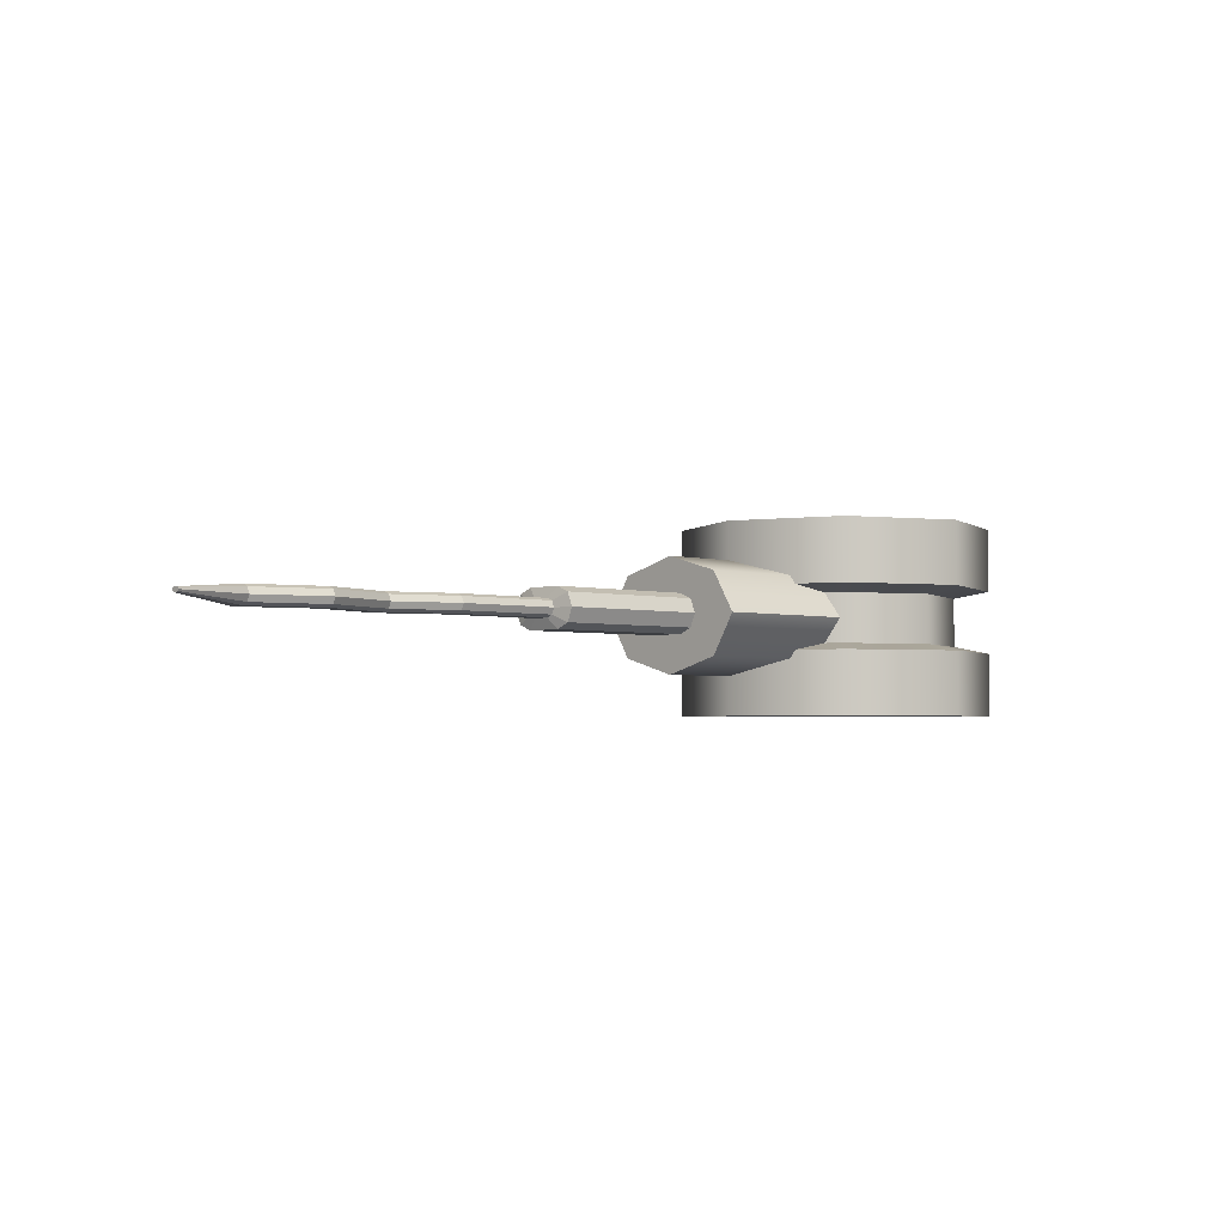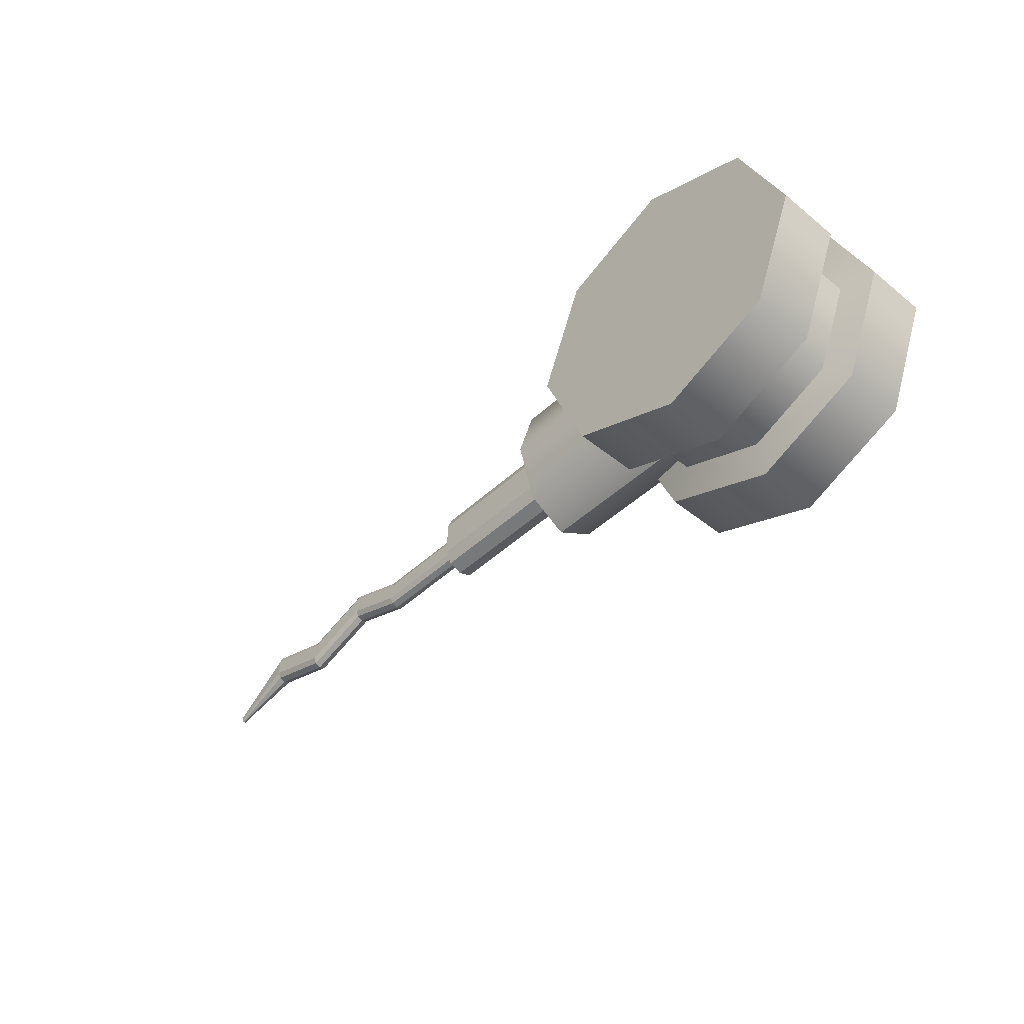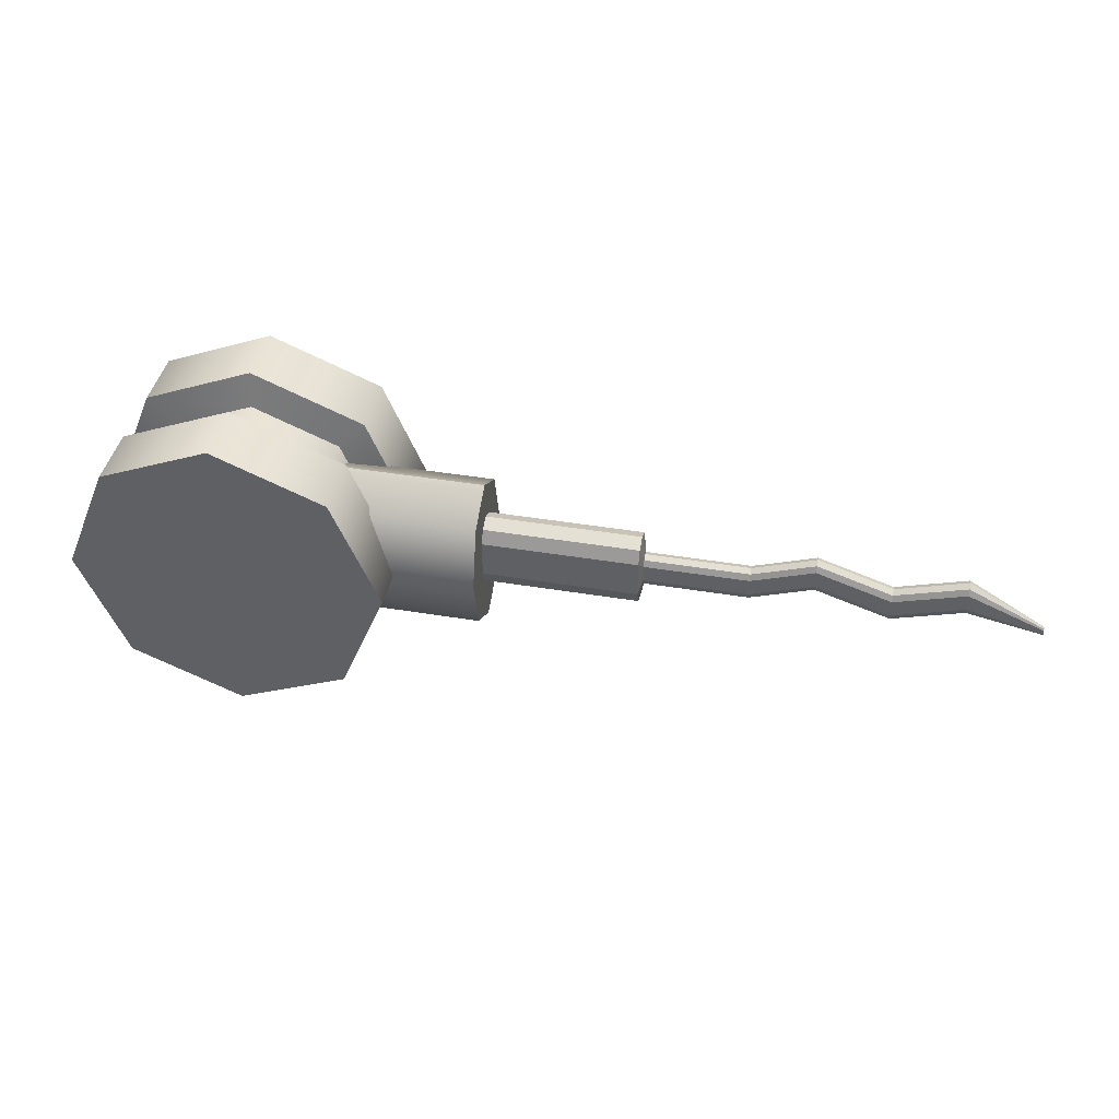
<metadata>
{"format":"obj","ext":"obj","renderer":"f3d","projection":"perspective","resolution":1024,"background":"white","views":[{"elev":-3.0,"azim":137.3,"up":"+Y"},{"elev":-45.3,"azim":-133.1,"up":"+Z"},{"elev":41.2,"azim":11.5,"up":"+Z"}]}
</metadata>
<code>
g LongArmPick
v -1.075 0.9081 -1.064
v -0.0177 0.9081 -1.502
v 1.039 0.908 -1.064
v -1.513 0.908 -0.007257
v 1.477 0.908 -0.007257
v -1.075 0.908 1.05
v 1.039 0.908 1.05
v -0.0177 0.908 1.488
v 1.039 -0.9081 -1.064
v -0.0177 -0.908 -1.502
v -1.075 -0.9081 -1.064
v 1.477 -0.9081 -0.007257
v -1.513 -0.9081 -0.007257
v 1.039 -0.9081 1.05
v -1.075 -0.9081 1.05
v -0.0177 -0.9081 1.488
v -0.0177 -0.3027 1.488
v 1.039 -0.3027 1.05
v 1.039 -0.9081 1.05
v -0.0177 -0.9081 1.488
v -1.075 -0.3027 1.05
v -1.075 -0.9081 1.05
v -1.075 -0.3027 -1.064
v -1.513 -0.9081 -0.007257
v -1.075 -0.9081 -1.064
v -1.513 -0.3027 -0.007257
v -1.075 -0.9081 1.05
v -1.075 -0.3027 1.05
v 1.039 -0.3027 -1.064
v -0.0177 -0.908 -1.502
v 1.039 -0.9081 -1.064
v -0.0177 -0.3027 -1.502
v -1.075 -0.9081 -1.064
v -1.075 -0.3027 -1.064
v 1.039 -0.3027 1.05
v 1.477 -0.9081 -0.007257
v 1.039 -0.9081 1.05
v 1.477 -0.3027 -0.007257
v 1.039 -0.9081 -1.064
v 1.039 -0.3027 -1.064
v 0.5808 0.5385 -0.01575
v 0.5808 0.3808 -0.5712
v 2.241 0.3808 -0.5712
v 2.241 0.5385 -0.01575
v 0.5808 0.3808 0.5397
v 2.241 0.3808 0.5397
v 0.5808 0.3808 -0.5712
v 0.5808 -3.26e-06 -0.8013
v 2.241 -3.26e-06 -0.8013
v 2.241 0.3808 -0.5712
v 0.5808 -3.26e-06 -0.8013
v 0.5808 -0.3808 -0.5712
v 2.241 -0.3808 -0.5712
v 2.241 -3.26e-06 -0.8013
v 0.5808 -0.3808 -0.5712
v 2.241 -0.5385 -0.01575
v 2.241 -0.3808 -0.5712
v 0.5808 -0.5385 -0.01575
v 2.241 -0.3808 0.5397
v 0.5808 -0.3808 0.5397
v 0.5808 -0.3808 0.5397
v 0.5808 -3.23e-06 0.7698
v 2.241 -3.23e-06 0.7698
v 2.241 -0.3808 0.5397
v 2.241 -0.3808 -0.5712
v 2.241 -0.5385 -0.01575
v 2.241 -0.3808 0.5397
v 2.241 -3.26e-06 -0.8013
v 2.241 -3.23e-06 0.7698
v 2.241 0.3808 -0.5712
v 2.241 0.3808 0.5397
v 2.241 0.5385 -0.01575
v 0.5808 -3.23e-06 0.7698
v 0.5808 0.3808 0.5397
v 2.241 0.3808 0.5397
v 2.241 -3.23e-06 0.7698
v 0.5808 -0.3808 0.5397
v 0.5808 -0.5385 -0.01575
v 0.5808 -0.3808 -0.5712
v 0.5808 -3.26e-06 -0.8013
v 0.5808 -3.23e-06 0.7698
v 0.5808 0.3808 -0.5712
v 0.5808 0.3808 0.5397
v 0.5808 0.5385 -0.01575
v 1.477 0.908 -0.007257
v 1.039 0.908 -1.064
v 1.039 0.3027 -1.064
v 1.477 0.3027 -0.007257
v 1.039 0.908 1.05
v 1.039 0.3027 1.05
v -0.0177 0.9081 -1.502
v -1.075 0.9081 -1.064
v -1.075 0.3027 -1.064
v -0.0177 0.3027 -1.502
v 1.039 0.908 -1.064
v 1.039 0.3027 -1.064
v -1.513 0.908 -0.007257
v -1.075 0.908 1.05
v -1.075 0.3027 1.05
v -1.513 0.3027 -0.007257
v -1.075 0.9081 -1.064
v -1.075 0.3027 -1.064
v -1.075 0.908 1.05
v -0.0177 0.3027 1.488
v -1.075 0.3027 1.05
v -0.0177 0.908 1.488
v 1.039 0.3027 1.05
v 1.039 0.908 1.05
v 1.141 0.2346 -0.007257
v 0.8015 0.2346 -0.8264
v 0.8015 -0.2346 -0.8264
v 1.141 -0.2346 -0.007257
v 0.8015 0.2346 0.8119
v 0.8015 -0.2346 0.8119
v -0.0177 0.2346 -1.166
v -0.8369 0.2346 -0.8264
v -0.8369 -0.2346 -0.8264
v -0.0177 -0.2346 -1.166
v 0.8015 0.2346 -0.8264
v 0.8015 -0.2346 -0.8264
v -1.176 0.2346 -0.007257
v -0.8369 0.2346 0.8119
v -0.8369 -0.2346 0.8119
v -1.176 -0.2346 -0.007257
v -0.8369 0.2346 -0.8264
v -0.8369 -0.2346 -0.8264
v -0.8369 0.2346 0.8119
v -0.0177 -0.2346 1.151
v -0.8369 -0.2346 0.8119
v -0.0177 0.2346 1.151
v 0.8015 -0.2346 0.8119
v 0.8015 0.2346 0.8119
v 3.741 0.0946 0.1057
v 4.721 0.0946 0.1057
v 4.721 0.06983 0.1655
v 3.741 0.06983 0.1655
v 2.056 0.1953 -0.1518
v 2.056 0.141 -0.2828
v 3.708 0.141 -0.2828
v 3.708 0.1953 -0.1518
v 3.741 -0.07454 -0.0581
v 4.721 -0.07454 -0.0581
v 4.721 -0.04977 -0.1179
v 3.741 -0.04977 -0.1179
v 2.056 -0.1752 -0.1518
v 2.056 -0.1752 0.207
v 3.708 -0.1752 0.207
v 3.708 -0.1752 -0.1518
v 2.056 0.141 -0.2828
v 2.056 0.01003 -0.337
v 3.708 0.01003 -0.337
v 3.708 0.141 -0.2828
v 3.741 0.01003 -0.1427
v 4.721 0.01003 -0.1427
v 4.721 0.06983 -0.1179
v 3.741 0.06983 -0.1179
v 3.708 0.141 0.338
v 3.741 0.06983 0.1655
v 3.741 0.01003 0.1903
v 3.708 0.01003 0.3923
v 2.056 0.01003 -0.337
v 2.056 -0.121 -0.2828
v 3.708 -0.121 -0.2828
v 3.708 0.01003 -0.337
v 3.741 0.0946 -0.0581
v 4.721 0.0946 0.1057
v 3.741 0.0946 0.1057
v 4.721 0.0946 -0.0581
v 5.311 0.0946 0.3082
v 5.311 0.0946 0.1444
v 6.015 0.0946 0.0793
v 6.015 0.0946 -0.08451
v 6.675 0.0946 0.273
v 6.675 0.0946 0.1092
v 2.056 0.141 0.338
v 2.056 0.1953 0.207
v 3.708 0.1953 0.207
v 3.708 0.141 0.338
v 2.056 -0.121 -0.2828
v 2.056 -0.1752 -0.1518
v 3.708 -0.1752 -0.1518
v 3.708 -0.121 -0.2828
v 3.708 0.1953 -0.1518
v 3.708 0.1953 0.207
v 2.056 0.1953 0.207
v 2.056 0.1953 -0.1518
v 2.056 0.01003 0.3923
v 2.056 0.141 0.338
v 3.708 0.141 0.338
v 3.708 0.01003 0.3923
v 2.056 0.1953 -0.1518
v 2.056 0.1953 0.207
v 2.056 0.141 0.338
v 2.056 0.141 -0.0208
v 2.056 0.141 -0.2828
v 2.056 0.01003 0.3923
v 2.056 0.01003 0.03345
v 2.056 0.01003 -0.337
v 2.056 -0.121 0.338
v 2.056 -0.121 -0.2828
v 2.056 -0.121 -0.0208
v 2.056 -0.1752 0.207
v 2.056 -0.1752 -0.1518
v 3.708 0.01003 -0.337
v 3.741 0.01003 -0.1427
v 3.741 0.06983 -0.1179
v 3.708 0.141 -0.2828
v 2.056 -0.121 0.338
v 2.056 0.01003 0.3923
v 3.708 0.01003 0.3923
v 3.708 -0.121 0.338
v 3.708 0.01003 0.3923
v 3.741 0.01003 0.1903
v 3.741 -0.04977 0.1655
v 3.708 -0.121 0.338
v 3.708 -0.1752 -0.1518
v 3.741 -0.07454 -0.0581
v 3.741 -0.04977 -0.1179
v 3.708 -0.121 -0.2828
v 2.056 -0.1752 0.207
v 2.056 -0.121 0.338
v 3.708 -0.121 0.338
v 3.708 -0.1752 0.207
v 3.741 -0.04977 0.1655
v 4.721 -0.04977 0.1655
v 4.721 -0.07454 0.1057
v 3.741 -0.07454 0.1057
v 3.708 0.1953 -0.1518
v 3.741 0.0946 -0.0581
v 3.741 0.0946 0.1057
v 3.708 0.1953 0.207
v 3.708 0.141 -0.2828
v 3.741 0.06983 -0.1179
v 3.741 0.0946 -0.0581
v 3.708 0.1953 -0.1518
v 3.708 -0.1752 0.207
v 3.741 -0.07454 0.1057
v 3.741 -0.07454 -0.0581
v 3.708 -0.1752 -0.1518
v 3.708 -0.121 -0.2828
v 3.741 -0.04977 -0.1179
v 3.741 0.01003 -0.1427
v 3.708 0.01003 -0.337
v 3.708 0.1953 0.207
v 3.741 0.0946 0.1057
v 3.741 0.06983 0.1655
v 3.708 0.141 0.338
v 3.708 -0.121 0.338
v 3.741 -0.04977 0.1655
v 3.741 -0.07454 0.1057
v 3.708 -0.1752 0.207
v 4.721 0.01003 0.1903
v 5.311 0.01003 0.3928
v 5.311 -0.04977 0.368
v 4.721 -0.04977 0.1655
v 4.721 0.0946 0.1057
v 5.311 0.0946 0.3082
v 5.311 0.06983 0.368
v 4.721 0.06983 0.1655
v 4.721 -0.07454 -0.0581
v 5.311 -0.07454 0.1444
v 5.311 -0.04977 0.08457
v 4.721 -0.04977 -0.1179
v 4.721 0.01003 -0.1427
v 5.311 0.01003 0.0598
v 5.311 0.06983 0.08457
v 4.721 0.06983 -0.1179
v 3.741 0.01003 0.1903
v 4.721 0.01003 0.1903
v 4.721 -0.04977 0.1655
v 3.741 -0.04977 0.1655
v 3.741 -0.07454 0.1057
v 4.721 -0.07454 -0.0581
v 3.741 -0.07454 -0.0581
v 4.721 -0.07454 0.1057
v 5.311 -0.07454 0.1444
v 5.311 -0.07454 0.3082
v 6.015 -0.07454 -0.08451
v 6.015 -0.07454 0.0793
v 6.675 -0.07454 0.1092
v 6.675 -0.07454 0.273
v 3.741 -0.04977 -0.1179
v 4.721 -0.04977 -0.1179
v 4.721 0.01003 -0.1427
v 3.741 0.01003 -0.1427
v 3.741 0.06983 -0.1179
v 4.721 0.06983 -0.1179
v 4.721 0.0946 -0.0581
v 3.741 0.0946 -0.0581
v 3.741 0.06983 0.1655
v 4.721 0.06983 0.1655
v 4.721 0.01003 0.1903
v 3.741 0.01003 0.1903
v 5.311 -0.04977 0.08457
v 6.015 -0.04977 -0.1443
v 6.015 0.01003 -0.1691
v 5.311 0.01003 0.0598
v 5.311 0.01003 0.3928
v 6.015 0.01003 0.1639
v 6.015 -0.04977 0.1391
v 5.311 -0.04977 0.368
v 5.311 0.0946 0.3082
v 6.015 0.0946 0.0793
v 6.015 0.06983 0.1391
v 5.311 0.06983 0.368
v 5.311 -0.07454 0.1444
v 6.015 -0.07454 -0.08451
v 6.015 -0.04977 -0.1443
v 5.311 -0.04977 0.08457
v 4.721 -0.04977 -0.1179
v 5.311 -0.04977 0.08457
v 5.311 0.01003 0.0598
v 4.721 0.01003 -0.1427
v 4.721 0.06983 -0.1179
v 5.311 0.06983 0.08457
v 5.311 0.0946 0.1444
v 4.721 0.0946 -0.0581
v 4.721 0.06983 0.1655
v 5.311 0.06983 0.368
v 5.311 0.01003 0.3928
v 4.721 0.01003 0.1903
v 4.721 -0.04977 0.1655
v 5.311 -0.04977 0.368
v 5.311 -0.07454 0.3082
v 4.721 -0.07454 0.1057
v 6.015 0.06983 -0.1443
v 6.675 0.06983 0.04935
v 6.675 0.0946 0.1092
v 6.015 0.0946 -0.08451
v 6.015 -0.04977 -0.1443
v 6.675 -0.04977 0.04935
v 6.675 0.01003 0.02458
v 6.015 0.01003 -0.1691
v 6.015 0.01003 0.1639
v 6.675 0.01003 0.3575
v 6.675 -0.04977 0.3328
v 6.015 -0.04977 0.1391
v 6.015 0.0946 0.0793
v 6.675 0.0946 0.273
v 6.675 0.06983 0.3328
v 6.015 0.06983 0.1391
v 5.311 0.06983 0.08457
v 6.015 0.06983 -0.1443
v 6.015 0.0946 -0.08451
v 5.311 0.0946 0.1444
v 5.311 0.06983 0.368
v 6.015 0.06983 0.1391
v 6.015 0.01003 0.1639
v 5.311 0.01003 0.3928
v 5.311 -0.04977 0.368
v 6.015 -0.04977 0.1391
v 6.015 -0.07454 0.0793
v 5.311 -0.07454 0.3082
v 5.311 0.01003 0.0598
v 6.015 0.01003 -0.1691
v 6.015 0.06983 -0.1443
v 5.311 0.06983 0.08457
v 6.675 0.06983 0.3328
v 7.388 0.02518 -0.05945
v 7.388 0.01003 -0.05317
v 6.675 0.01003 0.3575
v 6.675 0.06983 0.04935
v 7.388 0.02518 -0.1313
v 7.388 0.03146 -0.1161
v 6.675 0.0946 0.1092
v 6.675 -0.04977 0.04935
v 7.388 -0.005122 -0.1313
v 7.388 0.01003 -0.1375
v 6.675 0.01003 0.02458
v 6.675 -0.07454 0.273
v 7.388 -0.0114 -0.0746
v 7.388 -0.0114 -0.1161
v 6.675 -0.07454 0.1092
v 6.675 0.01003 0.3575
v 7.388 0.01003 -0.05317
v 7.388 -0.005122 -0.05945
v 6.675 -0.04977 0.3328
v 6.015 0.06983 0.1391
v 6.675 0.06983 0.3328
v 6.675 0.01003 0.3575
v 6.015 0.01003 0.1639
v 6.015 -0.04977 0.1391
v 6.675 -0.04977 0.3328
v 6.675 -0.07454 0.273
v 6.015 -0.07454 0.0793
v 6.015 0.01003 -0.1691
v 6.675 0.01003 0.02458
v 6.675 0.06983 0.04935
v 6.015 0.06983 -0.1443
v 6.015 -0.07454 -0.08451
v 6.675 -0.07454 0.1092
v 6.675 -0.04977 0.04935
v 6.015 -0.04977 -0.1443
v 7.388 -0.0114 -0.1161
v 7.388 -0.0114 -0.0746
v 7.388 -0.005122 -0.05945
v 7.388 -0.005122 -0.101
v 7.388 -0.005122 -0.1313
v 7.388 0.01003 -0.05317
v 7.388 0.01003 -0.1375
v 7.388 0.01003 -0.09468
v 7.388 0.02518 -0.05945
v 7.388 0.02518 -0.1313
v 7.388 0.02518 -0.101
v 7.388 0.03146 -0.0746
v 7.388 0.03146 -0.1161
v 6.675 -0.04977 0.3328
v 7.388 -0.005122 -0.05945
v 7.388 -0.0114 -0.0746
v 6.675 -0.07454 0.273
v 6.675 0.0946 0.1092
v 7.388 0.03146 -0.1161
v 7.388 0.03146 -0.0746
v 6.675 0.0946 0.273
v 6.675 0.01003 0.02458
v 7.388 0.01003 -0.1375
v 7.388 0.02518 -0.1313
v 6.675 0.06983 0.04935
v 6.675 -0.07454 0.1092
v 7.388 -0.0114 -0.1161
v 7.388 -0.005122 -0.1313
v 6.675 -0.04977 0.04935
v 6.675 0.0946 0.273
v 7.388 0.03146 -0.0746
v 7.388 0.02518 -0.05945
v 6.675 0.06983 0.3328
v 1.477 0.3027 -0.007257
v 1.039 0.3027 -1.064
v 0.8015 0.2346 -0.8264
v 1.141 0.2346 -0.007257
v -0.0177 0.2346 -1.166
v 1.039 0.3027 1.05
v -0.0177 0.3027 -1.502
v 0.8015 0.2346 0.8119
v -0.8369 0.2346 -0.8264
v -0.0177 0.3027 1.488
v -1.075 0.3027 -1.064
v -0.0177 0.2346 1.151
v -1.176 0.2346 -0.007257
v -1.075 0.3027 1.05
v -1.513 0.3027 -0.007257
v -0.8369 0.2346 0.8119
v 1.477 -0.3027 -0.007257
v 0.8015 -0.2346 0.8119
v 1.141 -0.2346 -0.007257
v 1.039 -0.3027 1.05
v 1.039 -0.3027 -1.064
v -0.0177 -0.2346 1.151
v 0.8015 -0.2346 -0.8264
v -0.0177 -0.3027 1.488
v -0.0177 -0.3027 -1.502
v -0.8369 -0.2346 0.8119
v -0.0177 -0.2346 -1.166
v -1.075 -0.3027 1.05
v -1.075 -0.3027 -1.064
v -1.176 -0.2346 -0.007257
v -0.8369 -0.2346 -0.8264
v -1.513 -0.3027 -0.007257
g LongArmPick_0
f 3 2 1
f 1 4 3
f 4 5 3
f 4 6 5
f 6 7 5
f 6 8 7
f 11 10 9
f 9 12 11
f 12 13 11
f 12 14 13
f 14 15 13
f 14 16 15
f 19 18 17
f 20 19 17
f 20 17 21
f 22 20 21
f 25 24 23
f 24 26 23
f 24 27 26
f 27 28 26
f 31 30 29
f 30 32 29
f 30 33 32
f 33 34 32
f 37 36 35
f 36 38 35
f 36 39 38
f 39 40 38
f 43 42 41
f 44 43 41
f 44 41 45
f 46 44 45
f 49 48 47
f 50 49 47
f 53 52 51
f 54 53 51
f 57 56 55
f 56 58 55
f 56 59 58
f 59 60 58
f 63 62 61
f 64 63 61
f 67 66 65
f 65 68 67
f 68 69 67
f 68 70 69
f 70 71 69
f 70 72 71
f 75 74 73
f 76 75 73
f 79 78 77
f 77 80 79
f 77 81 80
f 81 82 80
f 81 83 82
f 83 84 82
f 87 86 85
f 88 87 85
f 88 85 89
f 90 88 89
f 93 92 91
f 94 93 91
f 94 91 95
f 96 94 95
f 99 98 97
f 100 99 97
f 100 97 101
f 102 100 101
f 105 104 103
f 104 106 103
f 104 107 106
f 107 108 106
f 111 110 109
f 112 111 109
f 112 109 113
f 114 112 113
f 117 116 115
f 118 117 115
f 118 115 119
f 120 118 119
f 123 122 121
f 124 123 121
f 124 121 125
f 126 124 125
f 129 128 127
f 128 130 127
f 128 131 130
f 131 132 130
f 135 134 133
f 136 135 133
f 139 138 137
f 140 139 137
f 143 142 141
f 144 143 141
f 147 146 145
f 148 147 145
f 151 150 149
f 152 151 149
f 155 154 153
f 156 155 153
f 159 158 157
f 160 159 157
f 163 162 161
f 164 163 161
f 167 166 165
f 166 168 165
f 166 169 168
f 169 170 168
f 169 171 170
f 171 172 170
f 171 173 172
f 173 174 172
f 177 176 175
f 178 177 175
f 181 180 179
f 182 181 179
f 185 184 183
f 186 185 183
f 189 188 187
f 190 189 187
f 193 192 191
f 194 193 191
f 194 191 195
f 196 193 194
f 197 194 195
f 197 196 194
f 197 195 198
f 199 196 197
f 197 198 200
f 201 199 197
f 201 197 200
f 202 199 201
f 200 203 201
f 203 202 201
f 206 205 204
f 207 206 204
f 210 209 208
f 211 210 208
f 214 213 212
f 215 214 212
f 218 217 216
f 219 218 216
f 222 221 220
f 223 222 220
f 226 225 224
f 227 226 224
f 230 229 228
f 231 230 228
f 234 233 232
f 235 234 232
f 238 237 236
f 239 238 236
f 242 241 240
f 243 242 240
f 246 245 244
f 247 246 244
f 250 249 248
f 251 250 248
f 254 253 252
f 255 254 252
f 258 257 256
f 259 258 256
f 262 261 260
f 263 262 260
f 266 265 264
f 267 266 264
f 270 269 268
f 271 270 268
f 274 273 272
f 273 275 272
f 273 276 275
f 276 277 275
f 276 278 277
f 278 279 277
f 278 280 279
f 280 281 279
f 284 283 282
f 285 284 282
f 288 287 286
f 289 288 286
f 292 291 290
f 293 292 290
f 296 295 294
f 297 296 294
f 300 299 298
f 301 300 298
f 304 303 302
f 305 304 302
f 308 307 306
f 309 308 306
f 312 311 310
f 313 312 310
f 316 315 314
f 317 316 314
f 320 319 318
f 321 320 318
f 324 323 322
f 325 324 322
f 328 327 326
f 329 328 326
f 332 331 330
f 333 332 330
f 336 335 334
f 337 336 334
f 340 339 338
f 341 340 338
f 344 343 342
f 345 344 342
f 348 347 346
f 349 348 346
f 352 351 350
f 353 352 350
f 356 355 354
f 357 356 354
f 360 359 358
f 361 360 358
f 364 363 362
f 365 364 362
f 368 367 366
f 369 368 366
f 372 371 370
f 373 372 370
f 376 375 374
f 377 376 374
f 380 379 378
f 381 380 378
f 384 383 382
f 385 384 382
f 388 387 386
f 389 388 386
f 392 391 390
f 393 392 390
f 396 395 394
f 397 396 394
f 397 394 398
f 399 396 397
f 398 400 397
f 401 399 397
f 400 401 397
f 402 399 401
f 400 403 401
f 404 402 401
f 403 404 401
f 405 402 404
f 403 406 404
f 406 405 404
f 409 408 407
f 410 409 407
f 413 412 411
f 414 413 411
f 417 416 415
f 418 417 415
f 421 420 419
f 422 421 419
f 425 424 423
f 426 425 423
f 429 428 427
f 430 429 427
f 429 431 428
f 430 427 432
f 431 433 428
f 434 430 432
f 431 435 433
f 434 432 436
f 435 437 433
f 438 434 436
f 435 439 437
f 438 436 440
f 439 441 437
f 442 438 440
f 442 440 441
f 439 442 441
f 445 444 443
f 444 446 443
f 445 443 447
f 444 448 446
f 449 445 447
f 448 450 446
f 449 447 451
f 448 452 450
f 453 449 451
f 452 454 450
f 453 451 455
f 452 456 454
f 457 453 455
f 456 458 454
f 457 455 458
f 456 457 458

</code>
